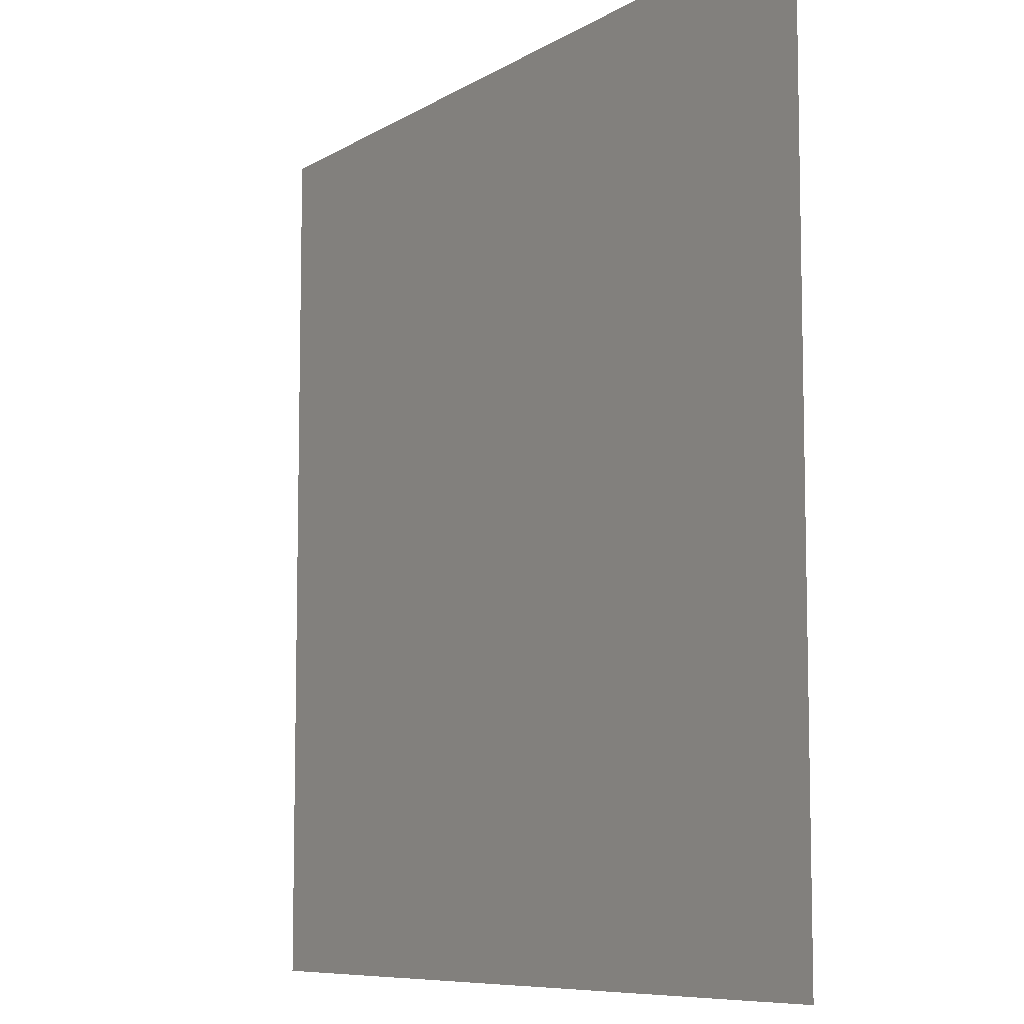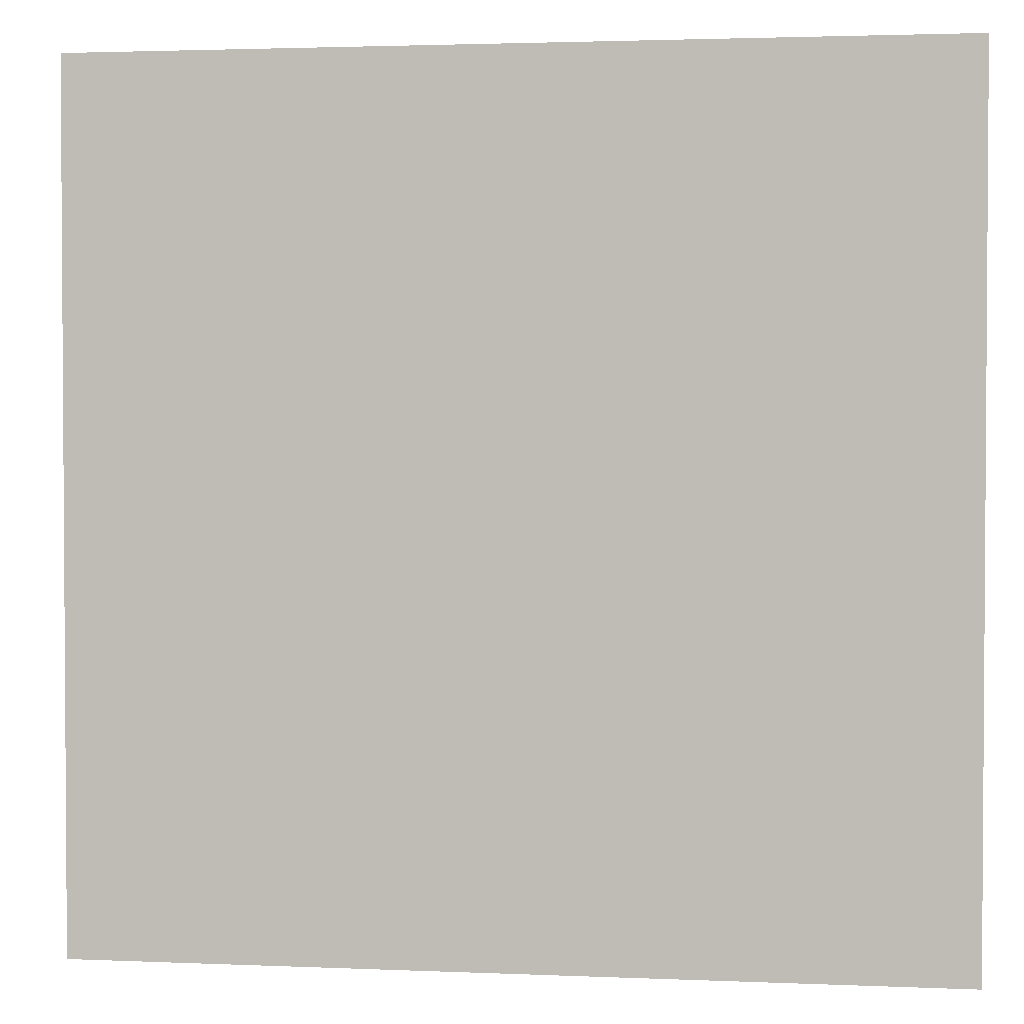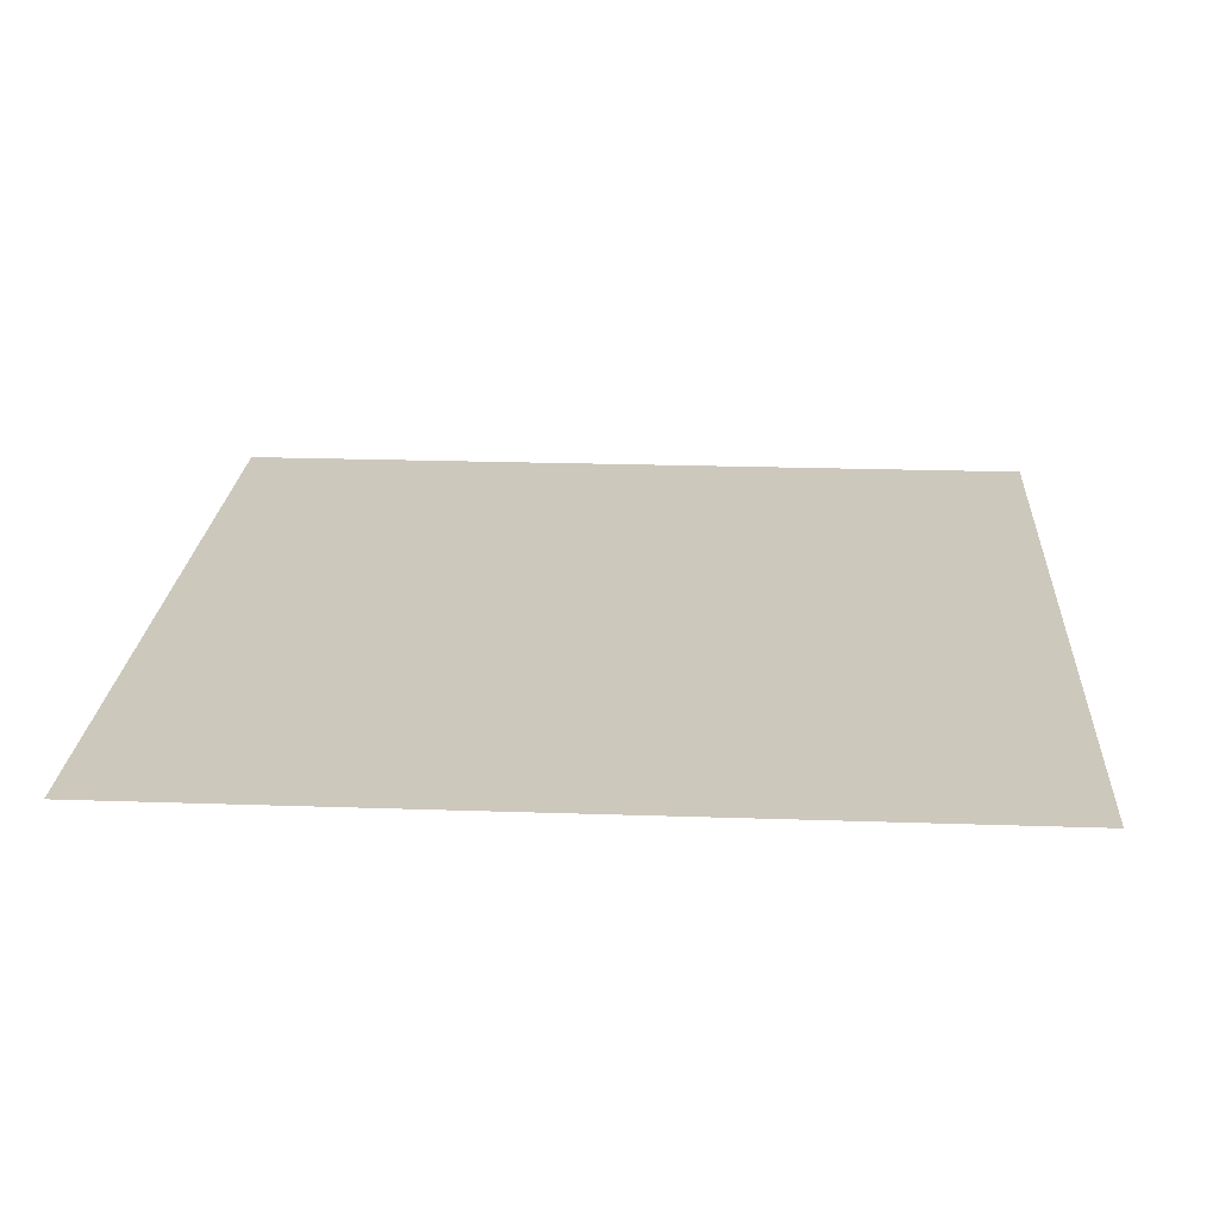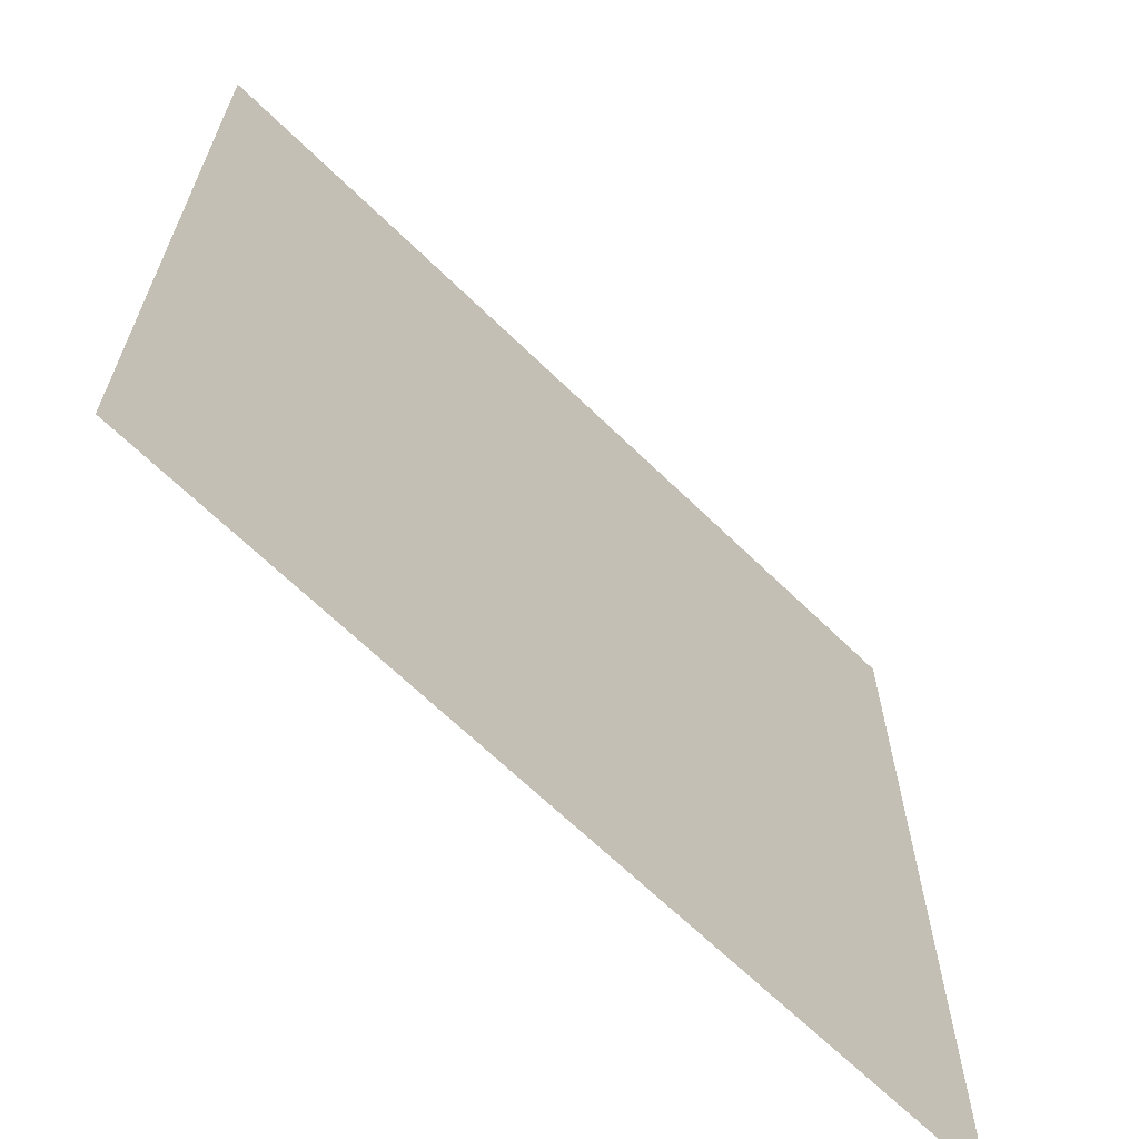
<metadata>
{"format":"obj","ext":"obj","renderer":"f3d","projection":"perspective","resolution":1024,"background":"white","views":[{"elev":-8.2,"azim":-122.1,"up":"+Z"},{"elev":2.3,"azim":-171.4,"up":"+Z"},{"elev":22.2,"azim":-176.6,"up":"+Y"},{"elev":-66.1,"azim":-44.4,"up":"+Z"}]}
</metadata>
<code>
o plane1
v -20 0 20
v -17.89 0 20
v -15.79 0 20
v -13.68 0 20
v -11.58 0 20
v -9.474 0 20
v -7.368 0 20
v -5.263 0 20
v -3.158 0 20
v -1.053 0 20
v 1.053 0 20
v 3.158 0 20
v 5.263 0 20
v 7.368 0 20
v 9.474 0 20
v 11.58 0 20
v 13.68 0 20
v 15.79 0 20
v 17.89 0 20
v 20 0 20
v -20 0 17.89
v -17.89 0 17.89
v -15.79 0 17.89
v -13.68 0 17.89
v -11.58 0 17.89
v -9.474 0 17.89
v -7.368 0 17.89
v -5.263 0 17.89
v -3.158 0 17.89
v -1.053 0 17.89
v 1.053 0 17.89
v 3.158 0 17.89
v 5.263 0 17.89
v 7.368 0 17.89
v 9.474 0 17.89
v 11.58 0 17.89
v 13.68 0 17.89
v 15.79 0 17.89
v 17.89 0 17.89
v 20 0 17.89
v -20 0 15.79
v -17.89 0 15.79
v -15.79 0 15.79
v -13.68 0 15.79
v -11.58 0 15.79
v -9.474 0 15.79
v -7.368 0 15.79
v -5.263 0 15.79
v -3.158 0 15.79
v -1.053 0 15.79
v 1.053 0 15.79
v 3.158 0 15.79
v 5.263 0 15.79
v 7.368 0 15.79
v 9.474 0 15.79
v 11.58 0 15.79
v 13.68 0 15.79
v 15.79 0 15.79
v 17.89 0 15.79
v 20 0 15.79
v -20 0 13.68
v -17.89 0 13.68
v -15.79 0 13.68
v -13.68 0 13.68
v -11.58 0 13.68
v -9.474 0 13.68
v -7.368 0 13.68
v -5.263 0 13.68
v -3.158 0 13.68
v -1.053 0 13.68
v 1.053 0 13.68
v 3.158 0 13.68
v 5.263 0 13.68
v 7.368 0 13.68
v 9.474 0 13.68
v 11.58 0 13.68
v 13.68 0 13.68
v 15.79 0 13.68
v 17.89 0 13.68
v 20 0 13.68
v -20 0 11.58
v -17.89 0 11.58
v -15.79 0 11.58
v -13.68 0 11.58
v -11.58 0 11.58
v -9.474 0 11.58
v -7.368 0 11.58
v -5.263 0 11.58
v -3.158 0 11.58
v -1.053 0 11.58
v 1.053 0 11.58
v 3.158 0 11.58
v 5.263 0 11.58
v 7.368 0 11.58
v 9.474 0 11.58
v 11.58 0 11.58
v 13.68 0 11.58
v 15.79 0 11.58
v 17.89 0 11.58
v 20 0 11.58
v -20 0 9.474
v -17.89 0 9.474
v -15.79 0 9.474
v -13.68 0 9.474
v -11.58 0 9.474
v -9.474 0 9.474
v -7.368 0 9.474
v -5.263 0 9.474
v -3.158 0 9.474
v -1.053 0 9.474
v 1.053 0 9.474
v 3.158 0 9.474
v 5.263 0 9.474
v 7.368 0 9.474
v 9.474 0 9.474
v 11.58 0 9.474
v 13.68 0 9.474
v 15.79 0 9.474
v 17.89 0 9.474
v 20 0 9.474
v -20 0 7.368
v -17.89 0 7.368
v -15.79 0 7.368
v -13.68 0 7.368
v -11.58 0 7.368
v -9.474 0 7.368
v -7.368 0 7.368
v -5.263 0 7.368
v -3.158 0 7.368
v -1.053 0 7.368
v 1.053 0 7.368
v 3.158 0 7.368
v 5.263 0 7.368
v 7.368 0 7.368
v 9.474 0 7.368
v 11.58 0 7.368
v 13.68 0 7.368
v 15.79 0 7.368
v 17.89 0 7.368
v 20 0 7.368
v -20 0 5.263
v -17.89 0 5.263
v -15.79 0 5.263
v -13.68 0 5.263
v -11.58 0 5.263
v -9.474 0 5.263
v -7.368 0 5.263
v -5.263 0 5.263
v -3.158 0 5.263
v -1.053 0 5.263
v 1.053 0 5.263
v 3.158 0 5.263
v 5.263 0 5.263
v 7.368 0 5.263
v 9.474 0 5.263
v 11.58 0 5.263
v 13.68 0 5.263
v 15.79 0 5.263
v 17.89 0 5.263
v 20 0 5.263
v -20 0 3.158
v -17.89 0 3.158
v -15.79 0 3.158
v -13.68 0 3.158
v -11.58 0 3.158
v -9.474 0 3.158
v -7.368 0 3.158
v -5.263 0 3.158
v -3.158 0 3.158
v -1.053 0 3.158
v 1.053 0 3.158
v 3.158 0 3.158
v 5.263 0 3.158
v 7.368 0 3.158
v 9.474 0 3.158
v 11.58 0 3.158
v 13.68 0 3.158
v 15.79 0 3.158
v 17.89 0 3.158
v 20 0 3.158
v -20 0 1.053
v -17.89 0 1.053
v -15.79 0 1.053
v -13.68 0 1.053
v -11.58 0 1.053
v -9.474 0 1.053
v -7.368 0 1.053
v -5.263 0 1.053
v -3.158 0 1.053
v -1.053 0 1.053
v 1.053 0 1.053
v 3.158 0 1.053
v 5.263 0 1.053
v 7.368 0 1.053
v 9.474 0 1.053
v 11.58 0 1.053
v 13.68 0 1.053
v 15.79 0 1.053
v 17.89 0 1.053
v 20 0 1.053
v -20 0 -1.053
v -17.89 0 -1.053
v -15.79 0 -1.053
v -13.68 0 -1.053
v -11.58 0 -1.053
v -9.474 0 -1.053
v -7.368 0 -1.053
v -5.263 0 -1.053
v -3.158 0 -1.053
v -1.053 0 -1.053
v 1.053 0 -1.053
v 3.158 0 -1.053
v 5.263 0 -1.053
v 7.368 0 -1.053
v 9.474 0 -1.053
v 11.58 0 -1.053
v 13.68 0 -1.053
v 15.79 0 -1.053
v 17.89 0 -1.053
v 20 0 -1.053
v -20 0 -3.158
v -17.89 0 -3.158
v -15.79 0 -3.158
v -13.68 0 -3.158
v -11.58 0 -3.158
v -9.474 0 -3.158
v -7.368 0 -3.158
v -5.263 0 -3.158
v -3.158 0 -3.158
v -1.053 0 -3.158
v 1.053 0 -3.158
v 3.158 0 -3.158
v 5.263 0 -3.158
v 7.368 0 -3.158
v 9.474 0 -3.158
v 11.58 0 -3.158
v 13.68 0 -3.158
v 15.79 0 -3.158
v 17.89 0 -3.158
v 20 0 -3.158
v -20 0 -5.263
v -17.89 0 -5.263
v -15.79 0 -5.263
v -13.68 0 -5.263
v -11.58 0 -5.263
v -9.474 0 -5.263
v -7.368 0 -5.263
v -5.263 0 -5.263
v -3.158 0 -5.263
v -1.053 0 -5.263
v 1.053 0 -5.263
v 3.158 0 -5.263
v 5.263 0 -5.263
v 7.368 0 -5.263
v 9.474 0 -5.263
v 11.58 0 -5.263
v 13.68 0 -5.263
v 15.79 0 -5.263
v 17.89 0 -5.263
v 20 0 -5.263
v -20 0 -7.368
v -17.89 0 -7.368
v -15.79 0 -7.368
v -13.68 0 -7.368
v -11.58 0 -7.368
v -9.474 0 -7.368
v -7.368 0 -7.368
v -5.263 0 -7.368
v -3.158 0 -7.368
v -1.053 0 -7.368
v 1.053 0 -7.368
v 3.158 0 -7.368
v 5.263 0 -7.368
v 7.368 0 -7.368
v 9.474 0 -7.368
v 11.58 0 -7.368
v 13.68 0 -7.368
v 15.79 0 -7.368
v 17.89 0 -7.368
v 20 0 -7.368
v -20 0 -9.474
v -17.89 0 -9.474
v -15.79 0 -9.474
v -13.68 0 -9.474
v -11.58 0 -9.474
v -9.474 0 -9.474
v -7.368 0 -9.474
v -5.263 0 -9.474
v -3.158 0 -9.474
v -1.053 0 -9.474
v 1.053 0 -9.474
v 3.158 0 -9.474
v 5.263 0 -9.474
v 7.368 0 -9.474
v 9.474 0 -9.474
v 11.58 0 -9.474
v 13.68 0 -9.474
v 15.79 0 -9.474
v 17.89 0 -9.474
v 20 0 -9.474
v -20 0 -11.58
v -17.89 0 -11.58
v -15.79 0 -11.58
v -13.68 0 -11.58
v -11.58 0 -11.58
v -9.474 0 -11.58
v -7.368 0 -11.58
v -5.263 0 -11.58
v -3.158 0 -11.58
v -1.053 0 -11.58
v 1.053 0 -11.58
v 3.158 0 -11.58
v 5.263 0 -11.58
v 7.368 0 -11.58
v 9.474 0 -11.58
v 11.58 0 -11.58
v 13.68 0 -11.58
v 15.79 0 -11.58
v 17.89 0 -11.58
v 20 0 -11.58
v -20 0 -13.68
v -17.89 0 -13.68
v -15.79 0 -13.68
v -13.68 0 -13.68
v -11.58 0 -13.68
v -9.474 0 -13.68
v -7.368 0 -13.68
v -5.263 0 -13.68
v -3.158 0 -13.68
v -1.053 0 -13.68
v 1.053 0 -13.68
v 3.158 0 -13.68
v 5.263 0 -13.68
v 7.368 0 -13.68
v 9.474 0 -13.68
v 11.58 0 -13.68
v 13.68 0 -13.68
v 15.79 0 -13.68
v 17.89 0 -13.68
v 20 0 -13.68
v -20 0 -15.79
v -17.89 0 -15.79
v -15.79 0 -15.79
v -13.68 0 -15.79
v -11.58 0 -15.79
v -9.474 0 -15.79
v -7.368 0 -15.79
v -5.263 0 -15.79
v -3.158 0 -15.79
v -1.053 0 -15.79
v 1.053 0 -15.79
v 3.158 0 -15.79
v 5.263 0 -15.79
v 7.368 0 -15.79
v 9.474 0 -15.79
v 11.58 0 -15.79
v 13.68 0 -15.79
v 15.79 0 -15.79
v 17.89 0 -15.79
v 20 0 -15.79
v -20 0 -17.89
v -17.89 0 -17.89
v -15.79 0 -17.89
v -13.68 0 -17.89
v -11.58 0 -17.89
v -9.474 0 -17.89
v -7.368 0 -17.89
v -5.263 0 -17.89
v -3.158 0 -17.89
v -1.053 0 -17.89
v 1.053 0 -17.89
v 3.158 0 -17.89
v 5.263 0 -17.89
v 7.368 0 -17.89
v 9.474 0 -17.89
v 11.58 0 -17.89
v 13.68 0 -17.89
v 15.79 0 -17.89
v 17.89 0 -17.89
v 20 0 -17.89
v -20 0 -20
v -17.89 0 -20
v -15.79 0 -20
v -13.68 0 -20
v -11.58 0 -20
v -9.474 0 -20
v -7.368 0 -20
v -5.263 0 -20
v -3.158 0 -20
v -1.053 0 -20
v 1.053 0 -20
v 3.158 0 -20
v 5.263 0 -20
v 7.368 0 -20
v 9.474 0 -20
v 11.58 0 -20
v 13.68 0 -20
v 15.79 0 -20
v 17.89 0 -20
v 20 0 -20
f 1 2 22 21
f 2 3 23 22
f 3 4 24 23
f 4 5 25 24
f 5 6 26 25
f 6 7 27 26
f 7 8 28 27
f 8 9 29 28
f 9 10 30 29
f 10 11 31 30
f 11 12 32 31
f 12 13 33 32
f 13 14 34 33
f 14 15 35 34
f 15 16 36 35
f 16 17 37 36
f 17 18 38 37
f 18 19 39 38
f 19 20 40 39
f 21 22 42 41
f 22 23 43 42
f 23 24 44 43
f 24 25 45 44
f 25 26 46 45
f 26 27 47 46
f 27 28 48 47
f 28 29 49 48
f 29 30 50 49
f 30 31 51 50
f 31 32 52 51
f 32 33 53 52
f 33 34 54 53
f 34 35 55 54
f 35 36 56 55
f 36 37 57 56
f 37 38 58 57
f 38 39 59 58
f 39 40 60 59
f 41 42 62 61
f 42 43 63 62
f 43 44 64 63
f 44 45 65 64
f 45 46 66 65
f 46 47 67 66
f 47 48 68 67
f 48 49 69 68
f 49 50 70 69
f 50 51 71 70
f 51 52 72 71
f 52 53 73 72
f 53 54 74 73
f 54 55 75 74
f 55 56 76 75
f 56 57 77 76
f 57 58 78 77
f 58 59 79 78
f 59 60 80 79
f 61 62 82 81
f 62 63 83 82
f 63 64 84 83
f 64 65 85 84
f 65 66 86 85
f 66 67 87 86
f 67 68 88 87
f 68 69 89 88
f 69 70 90 89
f 70 71 91 90
f 71 72 92 91
f 72 73 93 92
f 73 74 94 93
f 74 75 95 94
f 75 76 96 95
f 76 77 97 96
f 77 78 98 97
f 78 79 99 98
f 79 80 100 99
f 81 82 102 101
f 82 83 103 102
f 83 84 104 103
f 84 85 105 104
f 85 86 106 105
f 86 87 107 106
f 87 88 108 107
f 88 89 109 108
f 89 90 110 109
f 90 91 111 110
f 91 92 112 111
f 92 93 113 112
f 93 94 114 113
f 94 95 115 114
f 95 96 116 115
f 96 97 117 116
f 97 98 118 117
f 98 99 119 118
f 99 100 120 119
f 101 102 122 121
f 102 103 123 122
f 103 104 124 123
f 104 105 125 124
f 105 106 126 125
f 106 107 127 126
f 107 108 128 127
f 108 109 129 128
f 109 110 130 129
f 110 111 131 130
f 111 112 132 131
f 112 113 133 132
f 113 114 134 133
f 114 115 135 134
f 115 116 136 135
f 116 117 137 136
f 117 118 138 137
f 118 119 139 138
f 119 120 140 139
f 121 122 142 141
f 122 123 143 142
f 123 124 144 143
f 124 125 145 144
f 125 126 146 145
f 126 127 147 146
f 127 128 148 147
f 128 129 149 148
f 129 130 150 149
f 130 131 151 150
f 131 132 152 151
f 132 133 153 152
f 133 134 154 153
f 134 135 155 154
f 135 136 156 155
f 136 137 157 156
f 137 138 158 157
f 138 139 159 158
f 139 140 160 159
f 141 142 162 161
f 142 143 163 162
f 143 144 164 163
f 144 145 165 164
f 145 146 166 165
f 146 147 167 166
f 147 148 168 167
f 148 149 169 168
f 149 150 170 169
f 150 151 171 170
f 151 152 172 171
f 152 153 173 172
f 153 154 174 173
f 154 155 175 174
f 155 156 176 175
f 156 157 177 176
f 157 158 178 177
f 158 159 179 178
f 159 160 180 179
f 161 162 182 181
f 162 163 183 182
f 163 164 184 183
f 164 165 185 184
f 165 166 186 185
f 166 167 187 186
f 167 168 188 187
f 168 169 189 188
f 169 170 190 189
f 170 171 191 190
f 171 172 192 191
f 172 173 193 192
f 173 174 194 193
f 174 175 195 194
f 175 176 196 195
f 176 177 197 196
f 177 178 198 197
f 178 179 199 198
f 179 180 200 199
f 181 182 202 201
f 182 183 203 202
f 183 184 204 203
f 184 185 205 204
f 185 186 206 205
f 186 187 207 206
f 187 188 208 207
f 188 189 209 208
f 189 190 210 209
f 190 191 211 210
f 191 192 212 211
f 192 193 213 212
f 193 194 214 213
f 194 195 215 214
f 195 196 216 215
f 196 197 217 216
f 197 198 218 217
f 198 199 219 218
f 199 200 220 219
f 201 202 222 221
f 202 203 223 222
f 203 204 224 223
f 204 205 225 224
f 205 206 226 225
f 206 207 227 226
f 207 208 228 227
f 208 209 229 228
f 209 210 230 229
f 210 211 231 230
f 211 212 232 231
f 212 213 233 232
f 213 214 234 233
f 214 215 235 234
f 215 216 236 235
f 216 217 237 236
f 217 218 238 237
f 218 219 239 238
f 219 220 240 239
f 221 222 242 241
f 222 223 243 242
f 223 224 244 243
f 224 225 245 244
f 225 226 246 245
f 226 227 247 246
f 227 228 248 247
f 228 229 249 248
f 229 230 250 249
f 230 231 251 250
f 231 232 252 251
f 232 233 253 252
f 233 234 254 253
f 234 235 255 254
f 235 236 256 255
f 236 237 257 256
f 237 238 258 257
f 238 239 259 258
f 239 240 260 259
f 241 242 262 261
f 242 243 263 262
f 243 244 264 263
f 244 245 265 264
f 245 246 266 265
f 246 247 267 266
f 247 248 268 267
f 248 249 269 268
f 249 250 270 269
f 250 251 271 270
f 251 252 272 271
f 252 253 273 272
f 253 254 274 273
f 254 255 275 274
f 255 256 276 275
f 256 257 277 276
f 257 258 278 277
f 258 259 279 278
f 259 260 280 279
f 261 262 282 281
f 262 263 283 282
f 263 264 284 283
f 264 265 285 284
f 265 266 286 285
f 266 267 287 286
f 267 268 288 287
f 268 269 289 288
f 269 270 290 289
f 270 271 291 290
f 271 272 292 291
f 272 273 293 292
f 273 274 294 293
f 274 275 295 294
f 275 276 296 295
f 276 277 297 296
f 277 278 298 297
f 278 279 299 298
f 279 280 300 299
f 281 282 302 301
f 282 283 303 302
f 283 284 304 303
f 284 285 305 304
f 285 286 306 305
f 286 287 307 306
f 287 288 308 307
f 288 289 309 308
f 289 290 310 309
f 290 291 311 310
f 291 292 312 311
f 292 293 313 312
f 293 294 314 313
f 294 295 315 314
f 295 296 316 315
f 296 297 317 316
f 297 298 318 317
f 298 299 319 318
f 299 300 320 319
f 301 302 322 321
f 302 303 323 322
f 303 304 324 323
f 304 305 325 324
f 305 306 326 325
f 306 307 327 326
f 307 308 328 327
f 308 309 329 328
f 309 310 330 329
f 310 311 331 330
f 311 312 332 331
f 312 313 333 332
f 313 314 334 333
f 314 315 335 334
f 315 316 336 335
f 316 317 337 336
f 317 318 338 337
f 318 319 339 338
f 319 320 340 339
f 321 322 342 341
f 322 323 343 342
f 323 324 344 343
f 324 325 345 344
f 325 326 346 345
f 326 327 347 346
f 327 328 348 347
f 328 329 349 348
f 329 330 350 349
f 330 331 351 350
f 331 332 352 351
f 332 333 353 352
f 333 334 354 353
f 334 335 355 354
f 335 336 356 355
f 336 337 357 356
f 337 338 358 357
f 338 339 359 358
f 339 340 360 359
f 341 342 362 361
f 342 343 363 362
f 343 344 364 363
f 344 345 365 364
f 345 346 366 365
f 346 347 367 366
f 347 348 368 367
f 348 349 369 368
f 349 350 370 369
f 350 351 371 370
f 351 352 372 371
f 352 353 373 372
f 353 354 374 373
f 354 355 375 374
f 355 356 376 375
f 356 357 377 376
f 357 358 378 377
f 358 359 379 378
f 359 360 380 379
f 361 362 382 381
f 362 363 383 382
f 363 364 384 383
f 364 365 385 384
f 365 366 386 385
f 366 367 387 386
f 367 368 388 387
f 368 369 389 388
f 369 370 390 389
f 370 371 391 390
f 371 372 392 391
f 372 373 393 392
f 373 374 394 393
f 374 375 395 394
f 375 376 396 395
f 376 377 397 396
f 377 378 398 397
f 378 379 399 398
f 379 380 400 399

</code>
